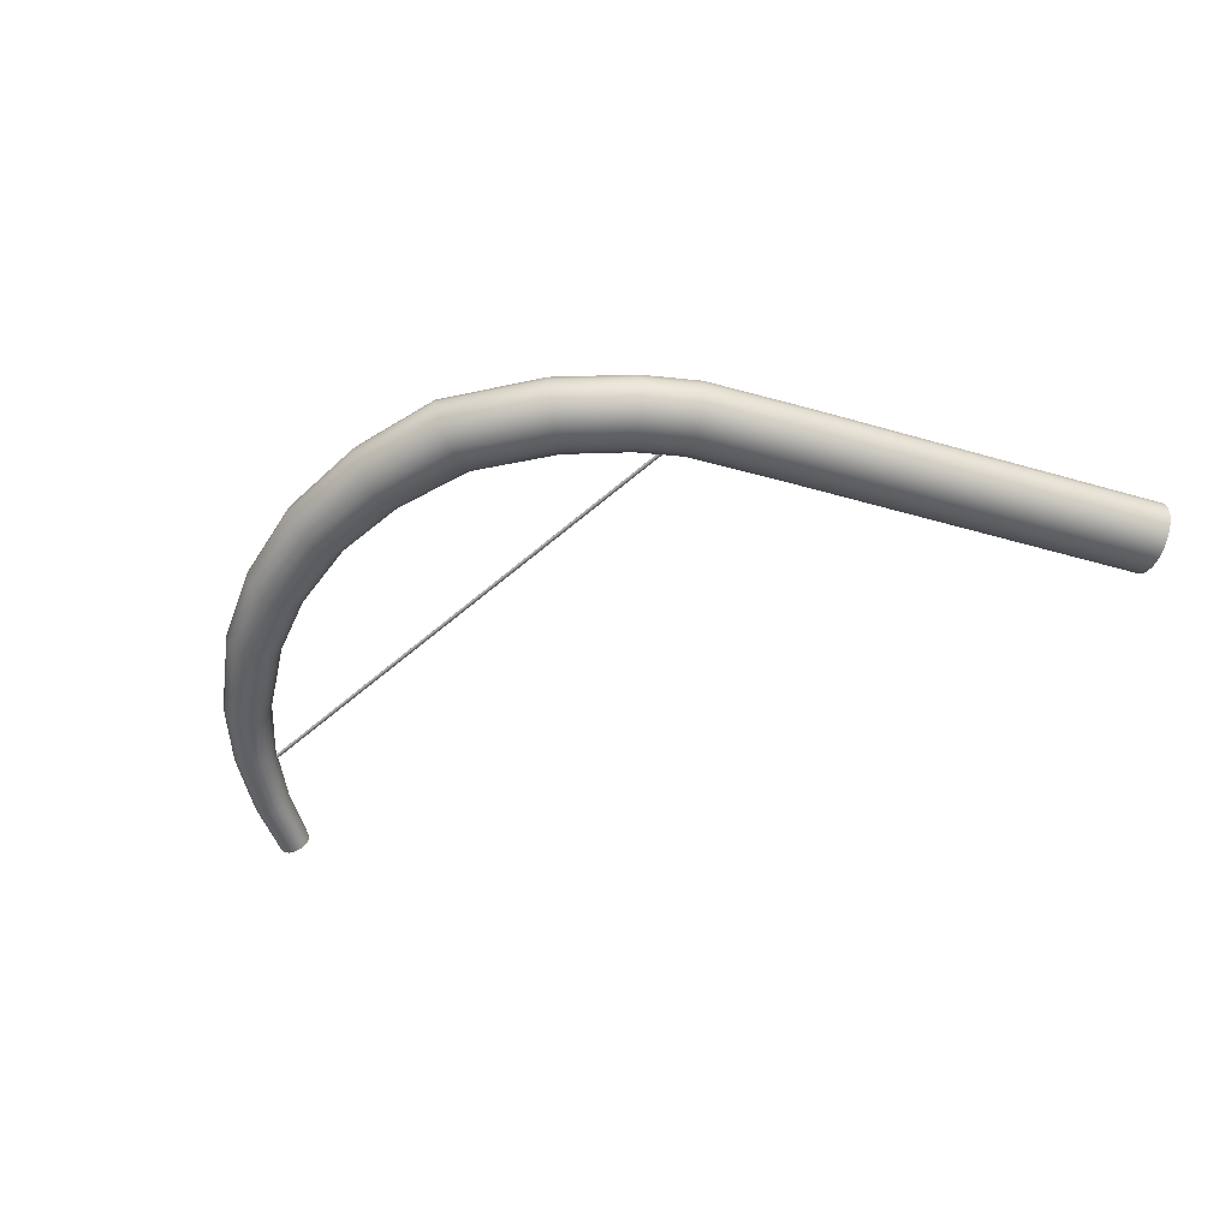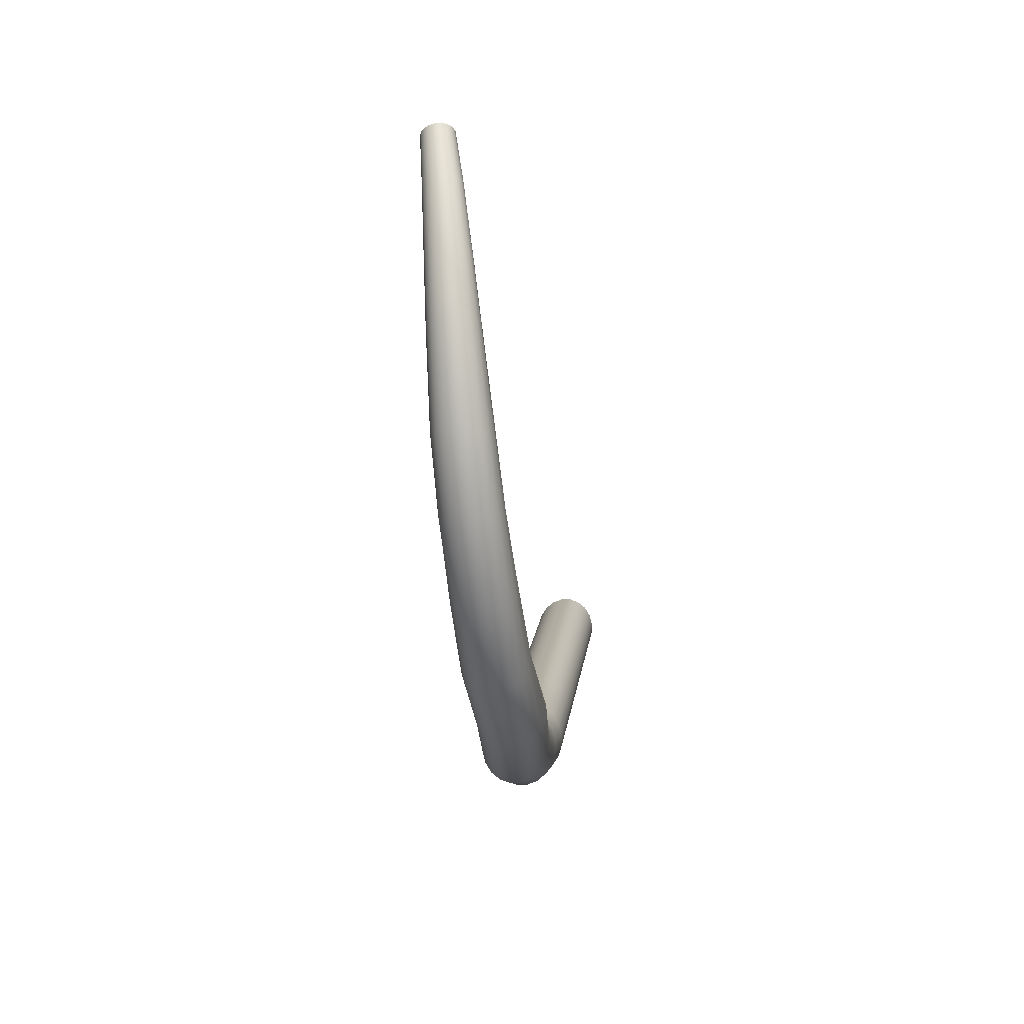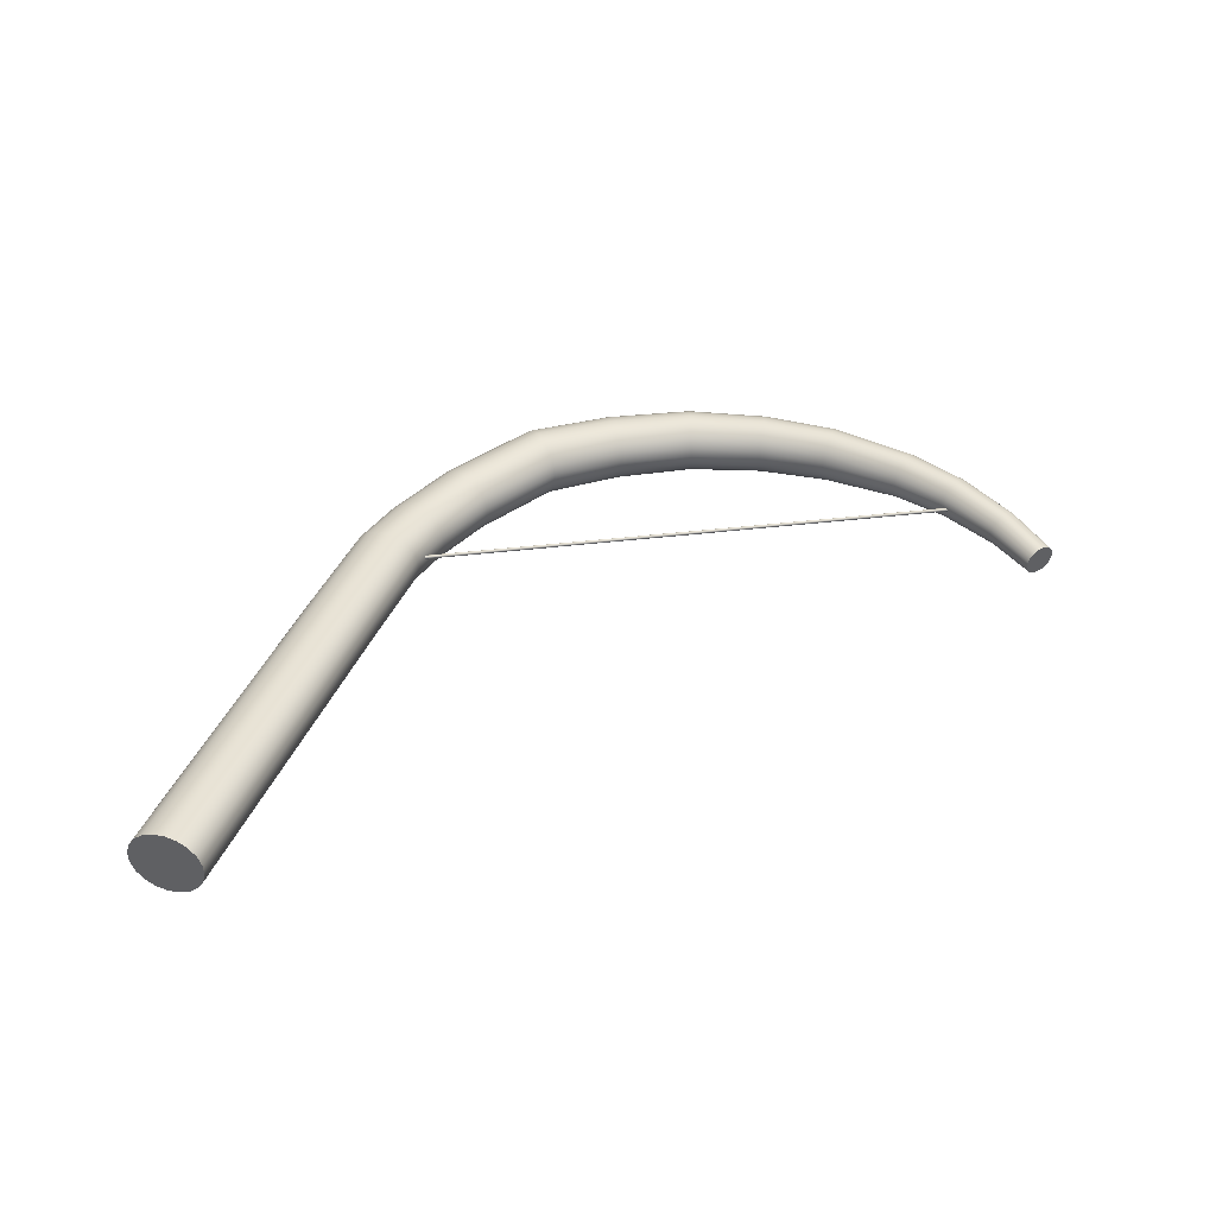
<metadata>
{"format":"obj","ext":"obj","renderer":"f3d","projection":"perspective","resolution":1024,"background":"white","views":[{"elev":-52.8,"azim":-136.6,"up":"+Y"},{"elev":-50.9,"azim":97.4,"up":"+Z"},{"elev":40.8,"azim":-8.5,"up":"+Y"}]}
</metadata>
<code>
g default
v -0.1433 0.1466 0.06954
v -0.203 0.2173 0.02968
v -0.2818 0.2632 -0.02228
v -0.3718 0.2798 -0.08128
v -0.4642 0.2655 -0.1415
v -0.5501 0.2217 -0.197
v -0.6211 0.1526 -0.2423
v -0.6703 0.06513 -0.2728
v -0.6928 -0.03227 -0.2857
v -0.6865 -0.13 -0.2795
v -0.6519 -0.2186 -0.2551
v -0.5924 -0.2893 -0.2148
v -0.5137 -0.3352 -0.1627
v -0.4236 -0.3518 -0.1039
v -0.3309 -0.3375 -0.04412
v -0.2446 -0.2937 0.01087
v -0.1734 -0.2246 0.05575
v -0.1242 -0.1371 0.08616
v -0.1017 -0.03971 0.09917
v -0.1083 0.05805 0.09346
v -2.184 0.3367 3.892
v -2.246 0.4073 3.855
v -2.328 0.4532 3.809
v -2.423 0.4698 3.758
v -2.521 0.4555 3.707
v -2.612 0.4117 3.661
v -2.688 0.3427 3.624
v -2.741 0.2553 3.601
v -2.766 0.158 3.592
v -2.76 0.06032 3.6
v -2.725 -0.02816 3.624
v -2.663 -0.09879 3.66
v -2.58 -0.1446 3.706
v -2.486 -0.1612 3.757
v -2.388 -0.1469 3.808
v -2.297 -0.1032 3.854
v -2.221 -0.03419 3.891
v -2.168 0.05323 3.915
v -2.143 0.1505 3.923
v -2.148 0.2482 3.915
v 1.35 0.06235 -1.048
v 1.343 0.1532 -1.083
v 1.346 -0.03508 -1.045
v 1.33 -0.1298 -1.074
v 1.304 -0.2125 -1.133
v 1.269 -0.2753 -1.215
v 1.231 -0.3119 -1.313
v 1.193 -0.3185 -1.417
v 1.16 -0.2943 -1.518
v 1.135 -0.2416 -1.606
v 1.121 -0.1655 -1.672
v 1.119 -0.07353 -1.709
v 1.129 0.02511 -1.713
v 1.147 0.1206 -1.685
v 1.174 0.2035 -1.625
v 1.205 0.2656 -1.541
v 1.238 0.301 -1.441
v 1.271 0.3064 -1.335
v 1.301 0.2814 -1.233
v 1.326 0.2286 -1.147
v 2.77 -0.006783 -1.233
v 2.769 0.08138 -1.255
v 2.774 -0.09706 -1.242
v 2.781 -0.1808 -1.279
v 2.789 -0.25 -1.342
v 2.798 -0.2977 -1.424
v 2.808 -0.3193 -1.517
v 2.817 -0.3124 -1.613
v 2.826 -0.2775 -1.701
v 2.835 -0.2179 -1.773
v 2.842 -0.1394 -1.823
v 2.845 -0.04989 -1.844
v 2.845 0.04176 -1.835
v 2.841 0.1263 -1.797
v 2.832 0.1955 -1.734
v 2.82 0.2424 -1.651
v 2.806 0.2626 -1.558
v 2.792 0.2543 -1.463
v 2.78 0.2186 -1.376
v 2.772 0.159 -1.304
v 4.045 -0.03734 -0.8549
v 4.046 0.04378 -0.8624
v 4.055 -0.1169 -0.8691
v 4.077 -0.1873 -0.9041
v 4.107 -0.2417 -0.9566
v 4.143 -0.2749 -1.021
v 4.182 -0.2833 -1.092
v 4.22 -0.2661 -1.162
v 4.254 -0.2247 -1.223
v 4.281 -0.1631 -1.27
v 4.298 -0.08727 -1.297
v 4.303 -0.004842 -1.303
v 4.296 0.07596 -1.287
v 4.276 0.1471 -1.25
v 4.245 0.2014 -1.197
v 4.206 0.2336 -1.133
v 4.164 0.2408 -1.064
v 4.123 0.2223 -0.9968
v 4.088 0.1802 -0.9371
v 4.061 0.1187 -0.8908
v 5.645 -0.06971 0.9095
v 5.642 -0.02323 0.914
v 5.663 -0.1122 0.8998
v 5.692 -0.1464 0.8858
v 5.73 -0.1691 0.8687
v 5.773 -0.1781 0.8505
v 5.817 -0.1724 0.8327
v 5.858 -0.1526 0.8171
v 5.892 -0.1206 0.8053
v 5.915 -0.07968 0.7985
v 5.925 -0.0337 0.7972
v 5.921 0.01278 0.8016
v 5.903 0.05523 0.8114
v 5.874 0.08949 0.8254
v 5.836 0.1122 0.8424
v 5.793 0.1211 0.8607
v 5.749 0.1154 0.8785
v 5.708 0.09564 0.8941
v 5.675 0.06371 0.9058
v 5.652 0.02275 0.9127
v -2.058 0.4274 3.299
v -1.975 0.3815 3.345
v -1.913 0.3109 3.381
v -1.878 0.2224 3.405
v -1.872 0.1247 3.412
v -1.897 0.02741 3.404
v -1.95 -0.06001 3.381
v -2.026 -0.129 3.344
v -2.117 -0.1728 3.298
v -2.215 -0.187 3.247
v -2.31 -0.1705 3.195
v -2.392 -0.1246 3.149
v -2.454 -0.05398 3.113
v -2.49 0.0345 3.09
v -2.495 0.1322 3.082
v -2.47 0.2295 3.09
v -2.417 0.3169 3.114
v -2.341 0.3859 3.15
v -2.25 0.4297 3.197
v -2.152 0.444 3.248
v -1.764 0.3994 2.746
v -1.682 0.3535 2.792
v -1.62 0.2829 2.828
v -1.584 0.1944 2.851
v -1.579 0.09674 2.859
v -1.604 -0.00057 2.851
v -1.657 -0.08799 2.827
v -1.733 -0.157 2.791
v -1.824 -0.2007 2.744
v -1.922 -0.215 2.693
v -2.016 -0.1984 2.642
v -2.099 -0.1526 2.596
v -2.161 -0.08197 2.56
v -2.196 0.006514 2.536
v -2.202 0.1042 2.529
v -2.177 0.2015 2.537
v -2.124 0.2889 2.56
v -2.048 0.3579 2.597
v -1.957 0.4017 2.643
v -1.859 0.416 2.694
v -1.392 0.3638 2.043
v -1.309 0.318 2.089
v -1.247 0.2473 2.125
v -1.212 0.1589 2.148
v -1.206 0.06119 2.156
v -1.231 -0.03612 2.148
v -1.284 -0.1235 2.124
v -1.36 -0.1925 2.088
v -1.451 -0.2363 2.041
v -1.549 -0.2506 1.99
v -1.644 -0.234 1.939
v -1.726 -0.1881 1.893
v -1.788 -0.1175 1.857
v -1.824 -0.02904 1.833
v -1.829 0.06864 1.826
v -1.804 0.1659 1.834
v -1.751 0.2534 1.857
v -1.675 0.3223 1.894
v -1.584 0.3661 1.94
v -1.486 0.3804 1.991
v -1.086 0.3346 1.465
v -1.003 0.2888 1.511
v -0.9413 0.2182 1.548
v -0.9057 0.1297 1.571
v -0.9002 0.032 1.579
v -0.9251 -0.06532 1.571
v -0.978 -0.1527 1.547
v -1.054 -0.2217 1.51
v -1.145 -0.2655 1.464
v -1.243 -0.2798 1.413
v -1.338 -0.2632 1.362
v -1.42 -0.2173 1.316
v -1.482 -0.1467 1.28
v -1.518 -0.05823 1.256
v -1.523 0.03945 1.248
v -1.498 0.1368 1.257
v -1.445 0.2242 1.28
v -1.369 0.2932 1.317
v -1.278 0.3369 1.363
v -1.18 0.3512 1.414
v -0.8286 0.3177 0.7509
v -0.7339 0.3011 0.8019
v -0.6515 0.2552 0.8479
v -0.5895 0.1846 0.8844
v -0.554 0.09612 0.9077
v -0.5484 -0.00156 0.9156
v -0.5733 -0.09887 0.9073
v -0.6262 -0.1863 0.8837
v -0.7021 -0.2553 0.8469
v -0.7933 -0.299 0.8008
v -0.8911 -0.3133 0.7496
v -0.9858 -0.2967 0.6986
v -1.068 -0.2509 0.6526
v -1.13 -0.1803 0.6161
v -1.166 -0.09179 0.5928
v -1.171 0.005888 0.5849
v -1.146 0.1032 0.5932
v -1.093 0.1906 0.6169
v -1.018 0.2596 0.6536
v -0.9264 0.3034 0.6998
v 0.01393 0.2305 -0.3919
v -0.06506 0.2475 -0.4647
v -0.1465 0.2338 -0.5392
v -0.2226 0.1907 -0.608
v -0.286 0.1225 -0.6641
v -0.3307 0.03569 -0.702
v -0.3523 -0.0611 -0.7177
v -0.3486 -0.1584 -0.71
v -0.3198 -0.2467 -0.6797
v -0.2685 -0.3174 -0.63
v -0.1997 -0.3634 -0.5659
v -0.1201 -0.3803 -0.4937
v -0.03753 -0.3665 -0.4205
v 0.03973 -0.3234 -0.3531
v 0.104 -0.255 -0.298
v 0.1488 -0.1683 -0.2604
v 0.1697 -0.07154 -0.244
v 0.1649 0.02567 -0.2504
v 0.1349 0.1139 -0.2793
v 0.08283 0.1845 -0.328
v 0.5721 0.1763 -0.7565
v 0.5205 0.2242 -0.8337
v 0.4607 0.2434 -0.9224
v 0.3984 0.2322 -1.014
v 0.3391 0.1915 -1.099
v 0.2884 0.1252 -1.169
v 0.251 0.03984 -1.216
v 0.2304 -0.05629 -1.237
v 0.229 -0.1537 -1.229
v 0.2473 -0.2428 -1.193
v 0.2838 -0.3149 -1.133
v 0.3353 -0.3627 -1.055
v 0.3967 -0.3817 -0.9676
v 0.4618 -0.37 -0.8781
v 0.5238 -0.3288 -0.7954
v 0.5763 -0.2623 -0.7273
v 0.6139 -0.177 -0.6801
v 0.6328 -0.08115 -0.6585
v 0.6315 0.01582 -0.6647
v 0.6104 0.1045 -0.6984
v 2.03 0.2325 -1.386
v 2.023 0.2629 -1.483
v 2.015 0.2643 -1.587
v 2.007 0.2364 -1.686
v 1.998 0.1817 -1.772
v 1.99 0.1054 -1.836
v 1.983 0.01512 -1.871
v 1.978 -0.08031 -1.874
v 1.976 -0.1713 -1.845
v 1.978 -0.2488 -1.786
v 1.985 -0.3051 -1.704
v 1.995 -0.3346 -1.607
v 2.008 -0.3347 -1.503
v 2.021 -0.3055 -1.405
v 2.033 -0.25 -1.32
v 2.041 -0.1738 -1.257
v 2.045 -0.08429 -1.222
v 2.046 0.0098 -1.219
v 2.043 0.09948 -1.247
v 2.037 0.1762 -1.305
v 3.478 0.193 -1.214
v 3.505 0.2324 -1.288
v 3.535 0.2464 -1.37
v 3.565 0.2333 -1.452
v 3.593 0.1943 -1.526
v 3.614 0.133 -1.585
v 3.627 0.05546 -1.623
v 3.631 -0.03068 -1.636
v 3.626 -0.1168 -1.623
v 3.612 -0.1942 -1.585
v 3.592 -0.2552 -1.525
v 3.568 -0.2939 -1.449
v 3.542 -0.3066 -1.366
v 3.515 -0.2921 -1.283
v 3.49 -0.2522 -1.208
v 3.469 -0.1909 -1.15
v 3.454 -0.1141 -1.113
v 3.447 -0.02927 -1.101
v 3.448 0.05545 -1.116
v 3.459 0.132 -1.154
v 4.713 0.1588 -0.4864
v 4.753 0.1997 -0.5282
v 4.8 0.2207 -0.5768
v 4.849 0.2198 -0.6278
v 4.895 0.1968 -0.6765
v 4.933 0.1539 -0.7183
v 4.96 0.09527 -0.7491
v 4.972 0.02675 -0.7656
v 4.97 -0.04485 -0.7659
v 4.953 -0.1124 -0.7497
v 4.924 -0.1691 -0.7185
v 4.885 -0.2095 -0.6754
v 4.84 -0.2297 -0.6247
v 4.793 -0.2278 -0.5718
v 4.748 -0.2041 -0.522
v 4.711 -0.1611 -0.4804
v 4.683 -0.103 -0.451
v 4.668 -0.03537 -0.4366
v 4.669 0.03527 -0.4382
v 4.684 0.1021 -0.4555
v 5.098 0.1384 -0.08046
v 5.138 0.1773 -0.11
v 5.186 0.1992 -0.1455
v 5.236 0.2016 -0.1837
v 5.284 0.1843 -0.221
v 5.325 0.149 -0.2541
v 5.355 0.09893 -0.2797
v 5.37 0.03918 -0.295
v 5.37 -0.02433 -0.2983
v 5.355 -0.08529 -0.2891
v 5.326 -0.1377 -0.268
v 5.287 -0.1763 -0.2372
v 5.24 -0.1975 -0.1999
v 5.191 -0.1992 -0.1599
v 5.144 -0.1814 -0.1214
v 5.104 -0.1459 -0.08845
v 5.074 -0.09622 -0.06413
v 5.057 -0.03713 -0.05069
v 5.056 0.02566 -0.04918
v 5.07 0.0861 -0.05949
v 5.444 0.1052 0.4285
v 5.481 0.1411 0.4108
v 5.527 0.1627 0.3884
v 5.576 0.1677 0.3633
v 5.623 0.1557 0.3378
v 5.664 0.1278 0.3142
v 5.694 0.08661 0.2948
v 5.712 0.03626 0.2817
v 5.714 -0.01826 0.2763
v 5.701 -0.07155 0.2795
v 5.675 -0.1183 0.291
v 5.638 -0.154 0.3097
v 5.593 -0.1752 0.3336
v 5.545 -0.1797 0.3602
v 5.498 -0.1674 0.3867
v 5.458 -0.1393 0.4103
v 5.427 -0.09835 0.4287
v 5.409 -0.04845 0.4403
v 5.406 0.005573 0.4441
v 5.418 0.0585 0.44
v 5.49 0.00974 -0.01077
v 5.49 0.006235 -0.01513
v 5.489 0.001687 -0.01816
v 5.489 -0.00346 -0.01957
v 5.489 -0.008702 -0.01921
v 5.489 -0.01353 -0.01712
v 5.489 -0.01746 -0.0135
v 5.489 -0.02012 -0.008716
v 5.489 -0.02124 -0.003228
v 5.49 -0.02072 0.002426
v 5.49 -0.0186 0.007691
v 5.491 -0.01509 0.01205
v 5.491 -0.01055 0.01508
v 5.491 -0.005399 0.01649
v 5.491 -0.000157 0.01613
v 5.491 0.004667 0.01404
v 5.491 0.0086 0.01043
v 5.491 0.01126 0.00564
v 5.491 0.01238 0.000152
v 5.491 0.01186 -0.005502
v -0.07536 0.02598 -0.01422
v -0.07575 0.02248 -0.01858
v -0.07609 0.01793 -0.02161
v -0.07637 0.01278 -0.02302
v -0.07654 0.007541 -0.02266
v -0.0766 0.002718 -0.02056
v -0.07653 -0.001215 -0.01695
v -0.07635 -0.003873 -0.01217
v -0.07607 -0.004996 -0.006677
v -0.07572 -0.004473 -0.001023
v -0.07533 -0.002355 0.004243
v -0.07495 0.001149 0.008605
v -0.0746 0.005697 0.01164
v -0.07433 0.01084 0.01304
v -0.07415 0.01609 0.01268
v -0.0741 0.02091 0.01059
v -0.07416 0.02484 0.006977
v -0.07434 0.0275 0.002191
v -0.07462 0.02862 -0.003297
v -0.07497 0.0281 -0.00895
v 5.49 -0.004429 -0.001538
v -0.07535 0.01181 -0.004987
g polySurface1
f 1 2 203 204
f 2 3 202 203
f 3 4 201 202
f 4 5 220 201
f 5 6 219 220
f 6 7 218 219
f 7 8 217 218
f 8 9 216 217
f 9 10 215 216
f 10 11 214 215
f 11 12 213 214
f 12 13 212 213
f 13 14 211 212
f 14 15 210 211
f 15 16 209 210
f 16 17 208 209
f 17 18 207 208
f 18 19 206 207
f 19 20 205 206
f 20 1 204 205
f 102 101 103 104 105 106 107 108 109 110 111 112 113 114 115 116 117 118 119 120
f 21 22 23 24 25 26 27 28 29 30 31 32 33 34 35 36 37 38 39 40
f 1 20 238 239
f 20 19 237 238
f 19 18 236 237
f 18 17 235 236
f 17 16 234 235
f 16 15 233 234
f 15 14 232 233
f 14 13 231 232
f 13 12 230 231
f 12 11 229 230
f 11 10 228 229
f 10 9 227 228
f 9 8 226 227
f 8 7 225 226
f 7 6 224 225
f 6 5 223 224
f 5 4 222 223
f 4 3 221 222
f 3 2 240 221
f 2 1 239 240
f 42 41 278 279
f 41 43 277 278
f 43 44 276 277
f 44 45 275 276
f 45 46 274 275
f 46 47 273 274
f 47 48 272 273
f 48 49 271 272
f 49 50 270 271
f 50 51 269 270
f 51 52 268 269
f 52 53 267 268
f 53 54 266 267
f 54 55 265 266
f 55 56 264 265
f 56 57 263 264
f 57 58 262 263
f 58 59 261 262
f 59 60 280 261
f 60 42 279 280
f 62 61 298 299
f 61 63 297 298
f 63 64 296 297
f 64 65 295 296
f 65 66 294 295
f 66 67 293 294
f 67 68 292 293
f 68 69 291 292
f 69 70 290 291
f 70 71 289 290
f 71 72 288 289
f 72 73 287 288
f 73 74 286 287
f 74 75 285 286
f 75 76 284 285
f 76 77 283 284
f 77 78 282 283
f 78 79 281 282
f 79 80 300 281
f 80 62 299 300
f 82 81 318 319
f 81 83 317 318
f 83 84 316 317
f 84 85 315 316
f 85 86 314 315
f 86 87 313 314
f 87 88 312 313
f 88 89 311 312
f 89 90 310 311
f 90 91 309 310
f 91 92 308 309
f 92 93 307 308
f 93 94 306 307
f 94 95 305 306
f 95 96 304 305
f 96 97 303 304
f 97 98 302 303
f 98 99 301 302
f 99 100 320 301
f 100 82 319 320
f 122 121 23 22
f 123 122 22 21
f 124 123 21 40
f 125 124 40 39
f 126 125 39 38
f 127 126 38 37
f 128 127 37 36
f 129 128 36 35
f 130 129 35 34
f 131 130 34 33
f 132 131 33 32
f 133 132 32 31
f 134 133 31 30
f 135 134 30 29
f 136 135 29 28
f 137 136 28 27
f 138 137 27 26
f 139 138 26 25
f 140 139 25 24
f 121 140 24 23
f 142 141 121 122
f 143 142 122 123
f 144 143 123 124
f 145 144 124 125
f 146 145 125 126
f 147 146 126 127
f 148 147 127 128
f 149 148 128 129
f 150 149 129 130
f 151 150 130 131
f 152 151 131 132
f 153 152 132 133
f 154 153 133 134
f 155 154 134 135
f 156 155 135 136
f 157 156 136 137
f 158 157 137 138
f 159 158 138 139
f 160 159 139 140
f 141 160 140 121
f 162 161 141 142
f 163 162 142 143
f 164 163 143 144
f 165 164 144 145
f 166 165 145 146
f 167 166 146 147
f 168 167 147 148
f 169 168 148 149
f 170 169 149 150
f 171 170 150 151
f 172 171 151 152
f 173 172 152 153
f 174 173 153 154
f 175 174 154 155
f 176 175 155 156
f 177 176 156 157
f 178 177 157 158
f 179 178 158 159
f 180 179 159 160
f 161 180 160 141
f 182 181 161 162
f 183 182 162 163
f 184 183 163 164
f 185 184 164 165
f 186 185 165 166
f 187 186 166 167
f 188 187 167 168
f 189 188 168 169
f 190 189 169 170
f 191 190 170 171
f 192 191 171 172
f 193 192 172 173
f 194 193 173 174
f 195 194 174 175
f 196 195 175 176
f 197 196 176 177
f 198 197 177 178
f 199 198 178 179
f 200 199 179 180
f 181 200 180 161
f 202 201 200 181
f 203 202 181 182
f 204 203 182 183
f 205 204 183 184
f 206 205 184 185
f 207 206 185 186
f 208 207 186 187
f 209 208 187 188
f 210 209 188 189
f 211 210 189 190
f 212 211 190 191
f 213 212 191 192
f 214 213 192 193
f 215 214 193 194
f 216 215 194 195
f 217 216 195 196
f 218 217 196 197
f 219 218 197 198
f 220 219 198 199
f 201 220 199 200
f 222 221 242 243
f 223 222 243 244
f 224 223 244 245
f 225 224 245 246
f 226 225 246 247
f 227 226 247 248
f 228 227 248 249
f 229 228 249 250
f 230 229 250 251
f 231 230 251 252
f 232 231 252 253
f 233 232 253 254
f 234 233 254 255
f 235 234 255 256
f 236 235 256 257
f 237 236 257 258
f 238 237 258 259
f 239 238 259 260
f 240 239 260 241
f 221 240 241 242
f 242 241 60 59
f 243 242 59 58
f 244 243 58 57
f 245 244 57 56
f 246 245 56 55
f 247 246 55 54
f 248 247 54 53
f 249 248 53 52
f 250 249 52 51
f 251 250 51 50
f 252 251 50 49
f 253 252 49 48
f 254 253 48 47
f 255 254 47 46
f 256 255 46 45
f 257 256 45 44
f 258 257 44 43
f 259 258 43 41
f 260 259 41 42
f 241 260 42 60
f 262 261 79 78
f 263 262 78 77
f 264 263 77 76
f 265 264 76 75
f 266 265 75 74
f 267 266 74 73
f 268 267 73 72
f 269 268 72 71
f 270 269 71 70
f 271 270 70 69
f 272 271 69 68
f 273 272 68 67
f 274 273 67 66
f 275 274 66 65
f 276 275 65 64
f 277 276 64 63
f 278 277 63 61
f 279 278 61 62
f 280 279 62 80
f 261 280 80 79
f 282 281 99 98
f 283 282 98 97
f 284 283 97 96
f 285 284 96 95
f 286 285 95 94
f 287 286 94 93
f 288 287 93 92
f 289 288 92 91
f 290 289 91 90
f 291 290 90 89
f 292 291 89 88
f 293 292 88 87
f 294 293 87 86
f 295 294 86 85
f 296 295 85 84
f 297 296 84 83
f 298 297 83 81
f 299 298 81 82
f 300 299 82 100
f 281 300 100 99
f 302 301 321 322
f 303 302 322 323
f 304 303 323 324
f 305 304 324 325
f 306 305 325 326
f 307 306 326 327
f 308 307 327 328
f 309 308 328 329
f 310 309 329 330
f 311 310 330 331
f 312 311 331 332
f 313 312 332 333
f 314 313 333 334
f 315 314 334 335
f 316 315 335 336
f 317 316 336 337
f 318 317 337 338
f 319 318 338 339
f 320 319 339 340
f 301 320 340 321
f 322 321 341 342
f 323 322 342 343
f 324 323 343 344
f 325 324 344 345
f 326 325 345 346
f 327 326 346 347
f 328 327 347 348
f 329 328 348 349
f 330 329 349 350
f 331 330 350 351
f 332 331 351 352
f 333 332 352 353
f 334 333 353 354
f 335 334 354 355
f 336 335 355 356
f 337 336 356 357
f 338 337 357 358
f 339 338 358 359
f 340 339 359 360
f 321 340 360 341
f 342 341 119 118
f 343 342 118 117
f 344 343 117 116
f 345 344 116 115
f 346 345 115 114
f 347 346 114 113
f 348 347 113 112
f 349 348 112 111
f 350 349 111 110
f 351 350 110 109
f 352 351 109 108
f 353 352 108 107
f 354 353 107 106
f 355 354 106 105
f 356 355 105 104
f 357 356 104 103
f 358 357 103 101
f 359 358 101 102
f 360 359 102 120
f 341 360 120 119
f 361 362 382 381
f 362 363 383 382
f 363 364 384 383
f 364 365 385 384
f 365 366 386 385
f 366 367 387 386
f 367 368 388 387
f 368 369 389 388
f 369 370 390 389
f 370 371 391 390
f 371 372 392 391
f 372 373 393 392
f 373 374 394 393
f 374 375 395 394
f 375 376 396 395
f 376 377 397 396
f 377 378 398 397
f 378 379 399 398
f 379 380 400 399
f 380 361 381 400
f 362 361 401
f 363 362 401
f 364 363 401
f 365 364 401
f 366 365 401
f 367 366 401
f 368 367 401
f 369 368 401
f 370 369 401
f 371 370 401
f 372 371 401
f 373 372 401
f 374 373 401
f 375 374 401
f 376 375 401
f 377 376 401
f 378 377 401
f 379 378 401
f 380 379 401
f 361 380 401
f 381 382 402
f 382 383 402
f 383 384 402
f 384 385 402
f 385 386 402
f 386 387 402
f 387 388 402
f 388 389 402
f 389 390 402
f 390 391 402
f 391 392 402
f 392 393 402
f 393 394 402
f 394 395 402
f 395 396 402
f 396 397 402
f 397 398 402
f 398 399 402
f 399 400 402
f 400 381 402

</code>
